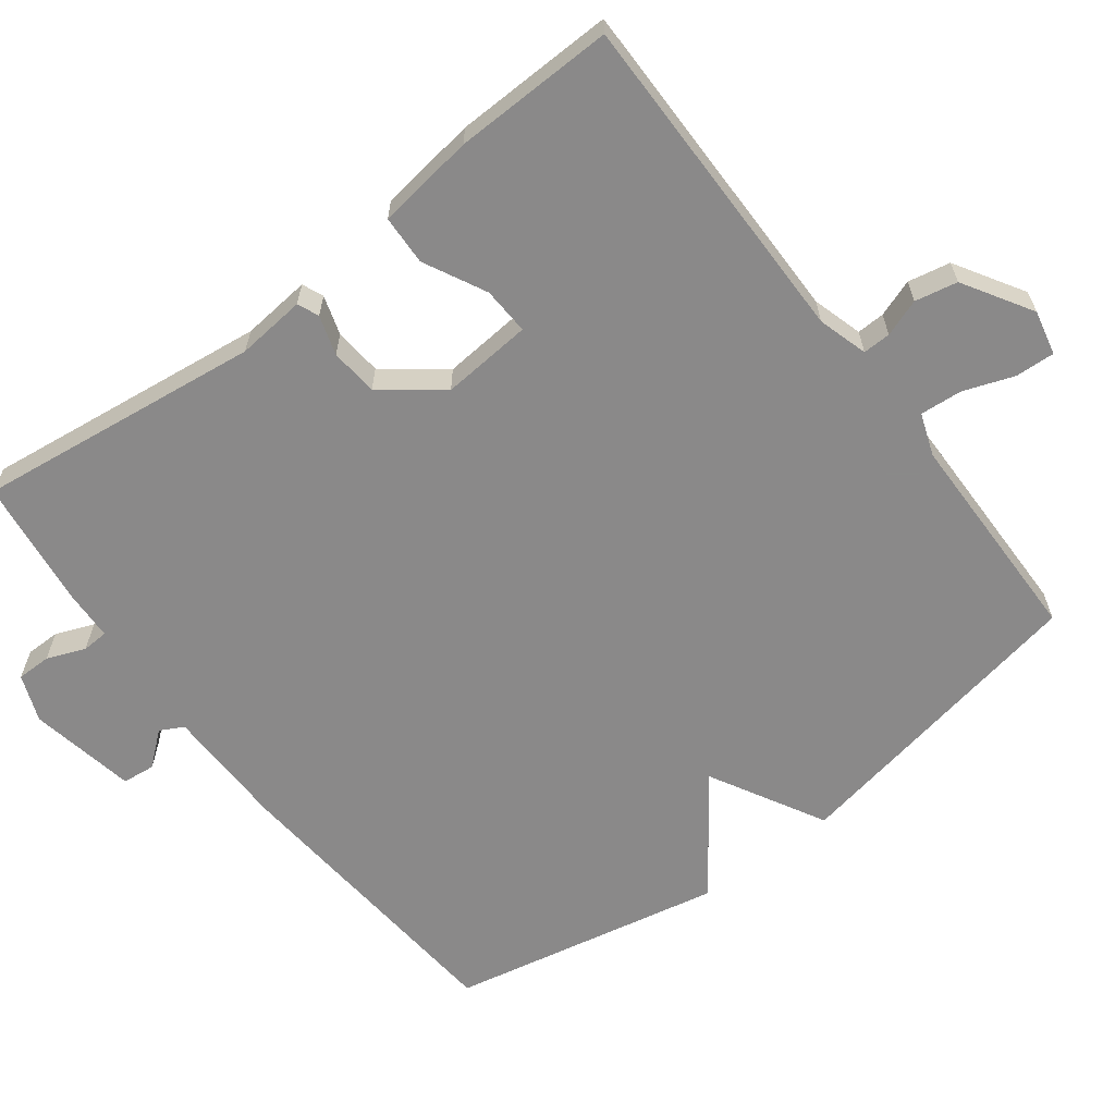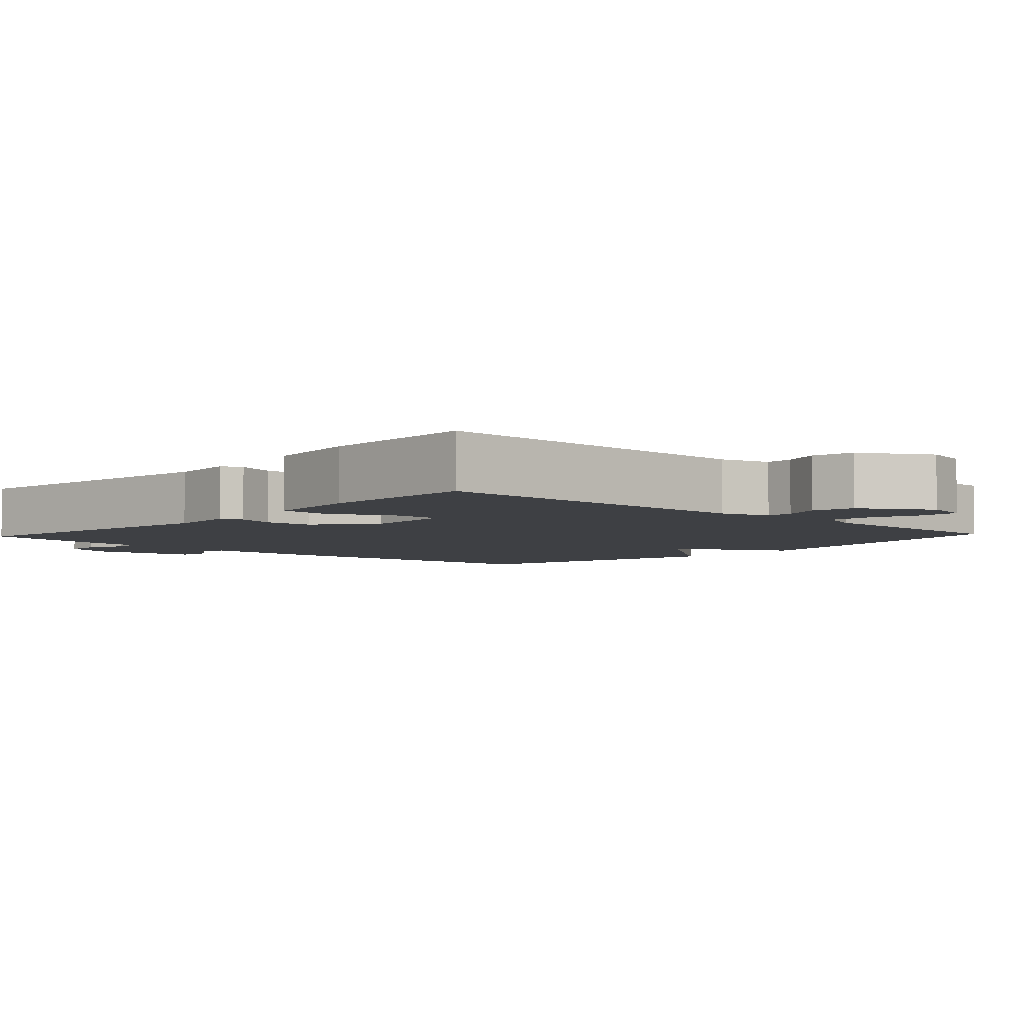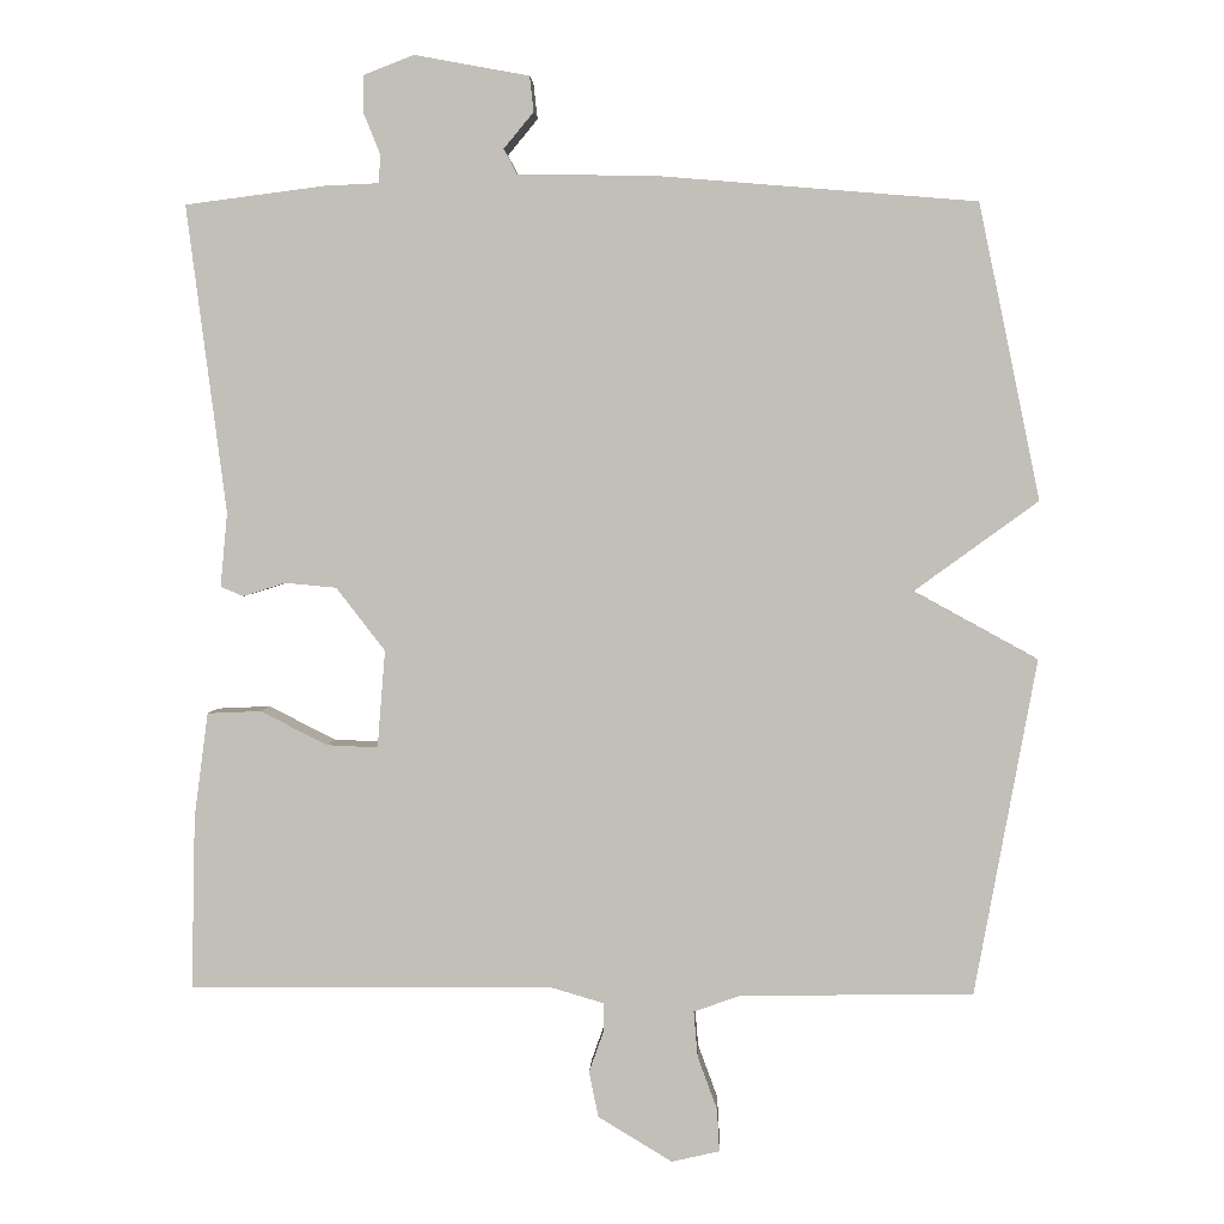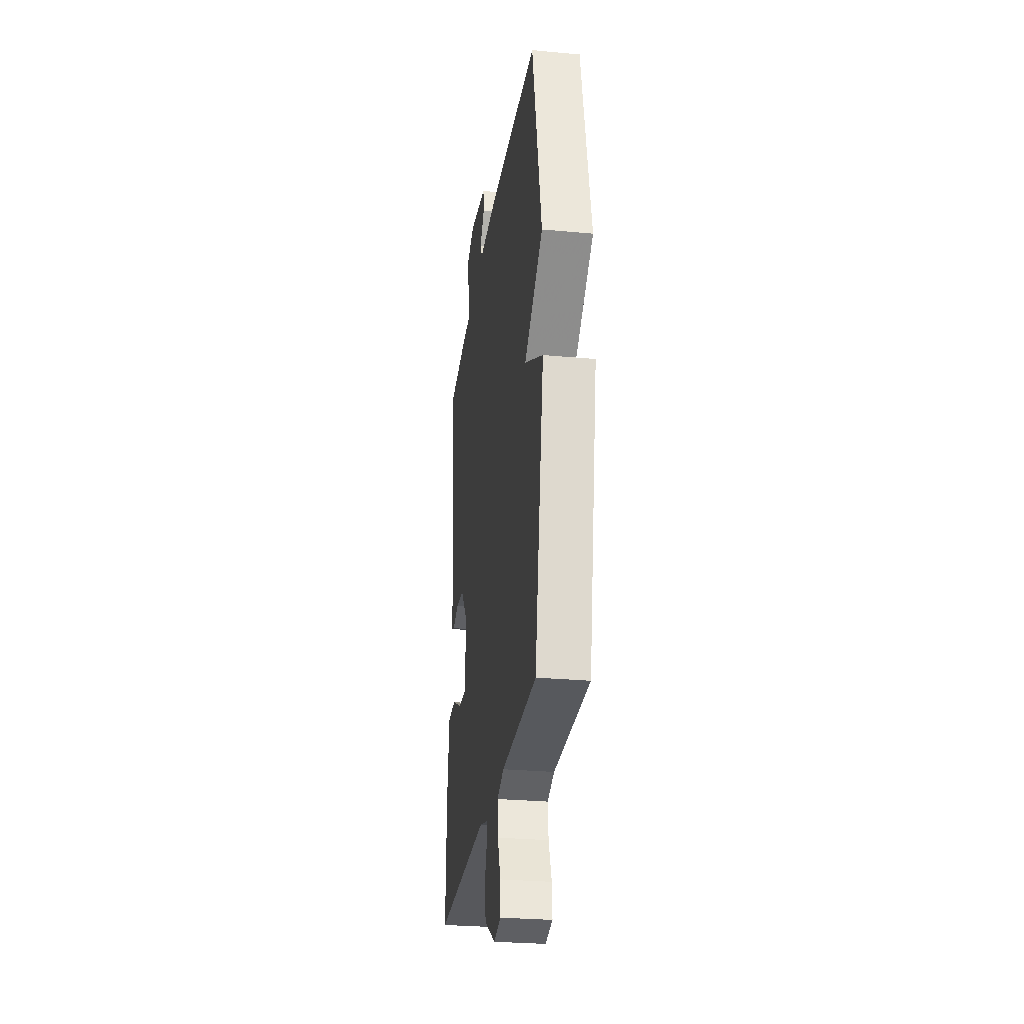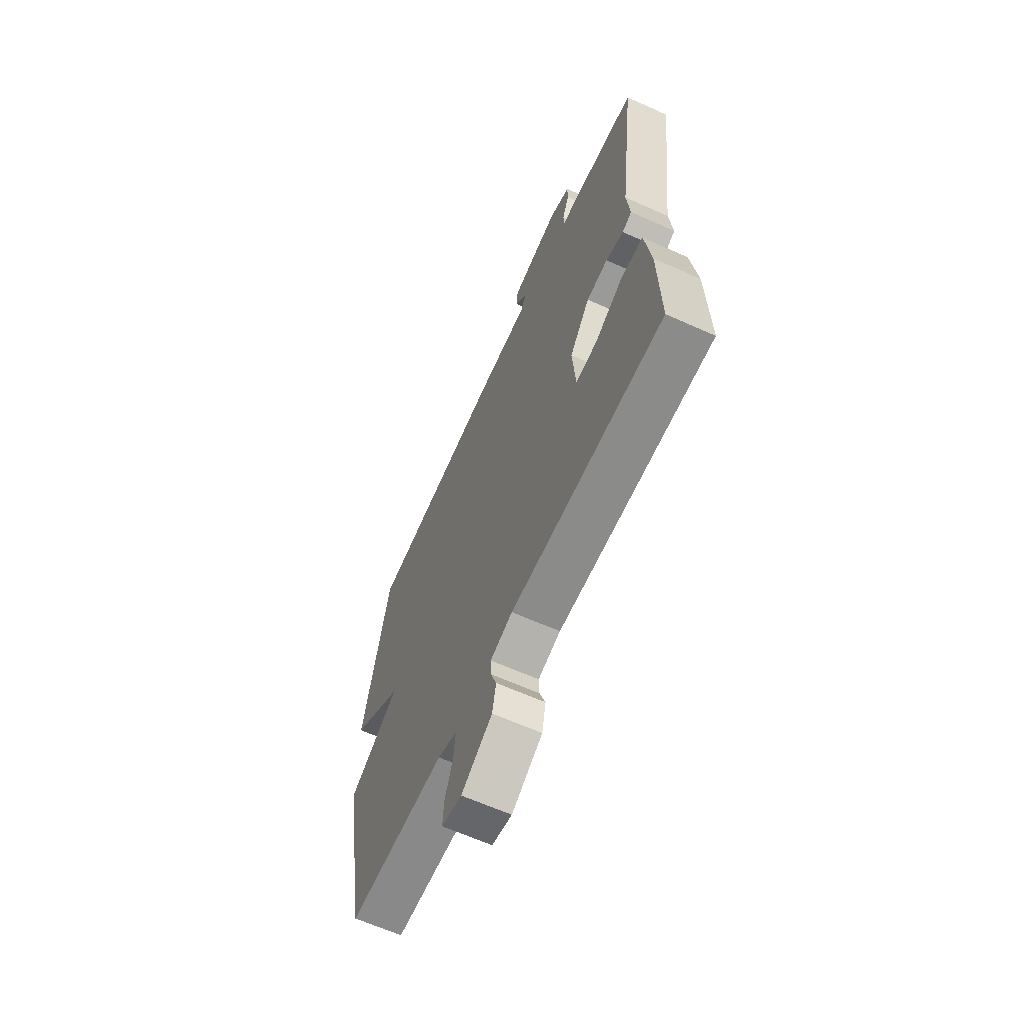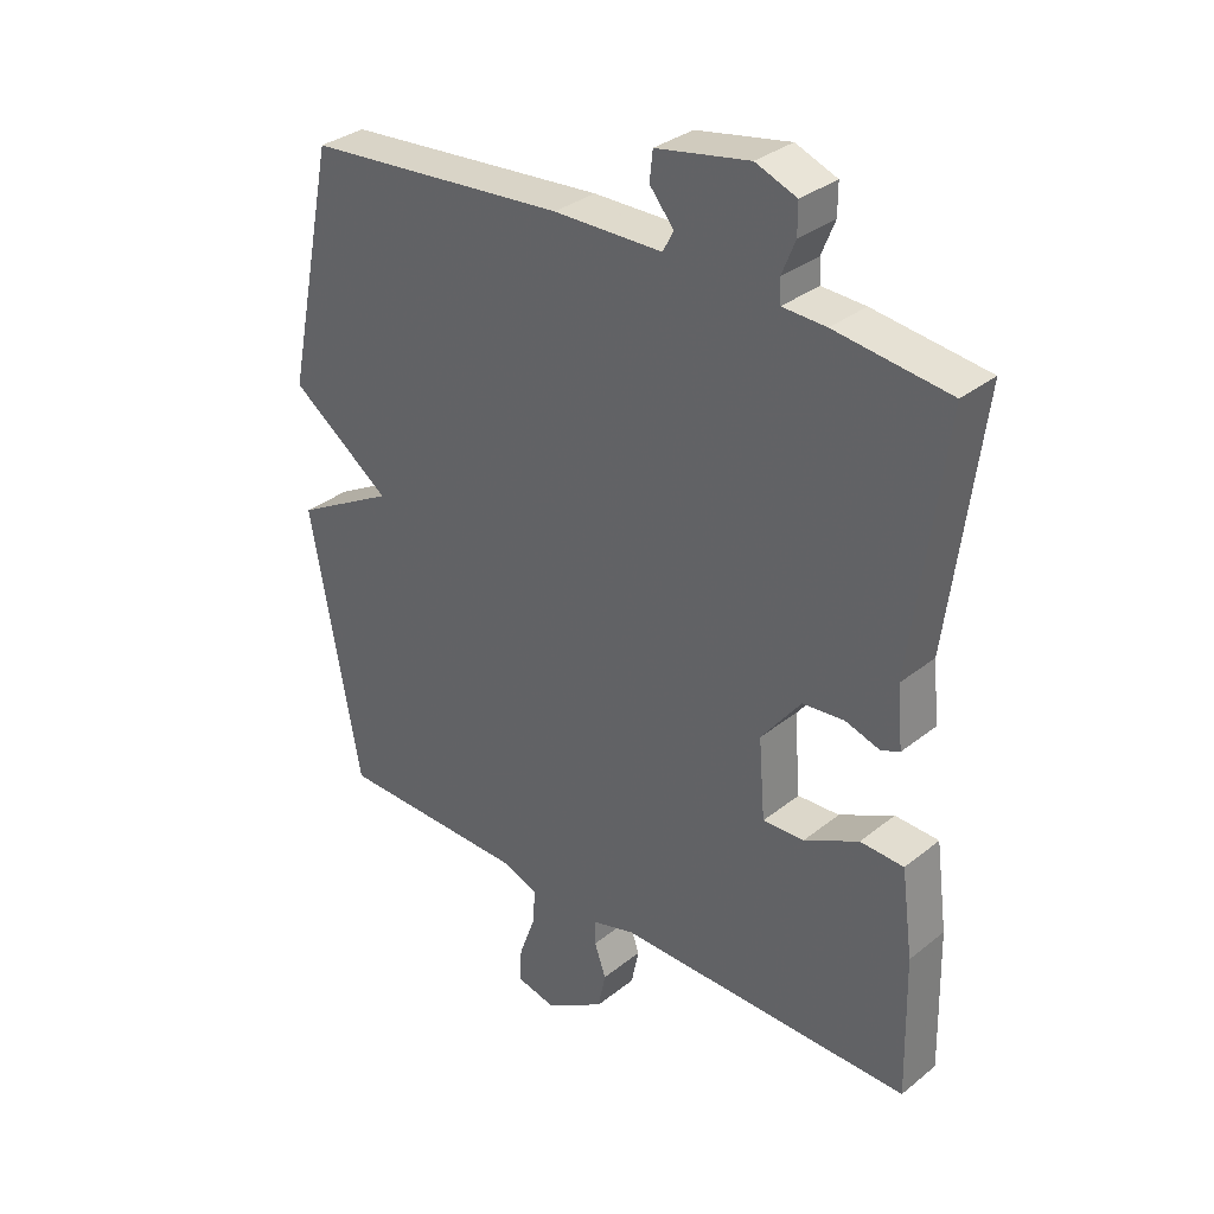
<metadata>
{"format":"obj","ext":"obj","renderer":"f3d","projection":"perspective","resolution":1024,"background":"white","views":[{"elev":-63.3,"azim":127.4,"up":"+Y"},{"elev":-4.7,"azim":137.0,"up":"+Y"},{"elev":3.1,"azim":-177.6,"up":"+Z"},{"elev":-28.3,"azim":-98.0,"up":"+Z"},{"elev":-64.2,"azim":65.7,"up":"+Z"},{"elev":33.0,"azim":42.5,"up":"+Z"}]}
</metadata>
<code>
v 0.5 0.07 0.5
v 0.45 0.07 0.11
v 0.459 0.07 0.016
v 0.43 0.07 0.004
v 0.376 0.07 0.021
v 0.311 0.07 0.015
v 0.249 0.07 -0.065
v 0.259 0.07 -0.189
v 0.324 0.07 -0.186
v 0.409 0.07 -0.143
v 0.477 0.07 -0.146
v 0.495 0.07 -0.28
v 0.5 0.07 -0.5
v 0.038 0.07 -0.496
v -0.03 0.07 -0.516
v -0.029 0.07 -0.554
v -0.011 0.07 -0.605
v -0.023 0.07 -0.663
v -0.117 0.07 -0.72
v -0.178 0.07 -0.706
v -0.175 0.07 -0.652
v -0.15 0.07 -0.584
v -0.145 0.07 -0.526
v -0.203 0.07 -0.505
v -0.5 0.07 -0.5
v -0.578 0.07 -0.074
v -0.421 0.07 0.012
v -0.578 0.07 0.126
v -0.5 0.07 0.5
v -0.091 0.07 0.534
v 0.079 0.07 0.536
v 0.096 0.07 0.568
v 0.058 0.07 0.614
v 0.063 0.07 0.659
v 0.209 0.07 0.686
v 0.273 0.07 0.661
v 0.273 0.07 0.614
v 0.252 0.07 0.562
v 0.254 0.07 0.526
v 0.322 0.07 0.523
v 0.5 0 0.5
v 0.45 0 0.11
v 0.459 0 0.016
v 0.43 0 0.004
v 0.376 0 0.021
v 0.311 0 0.015
v 0.249 0 -0.065
v 0.259 0 -0.189
v 0.324 0 -0.186
v 0.409 0 -0.143
v 0.477 0 -0.146
v 0.495 0 -0.28
v 0.5 0 -0.5
v 0.038 0 -0.496
v -0.03 0 -0.516
v -0.029 0 -0.554
v -0.011 0 -0.605
v -0.023 0 -0.663
v -0.117 0 -0.72
v -0.178 0 -0.706
v -0.175 0 -0.652
v -0.15 0 -0.584
v -0.145 0 -0.526
v -0.203 0 -0.505
v -0.5 0 -0.5
v -0.578 0 -0.074
v -0.421 0 0.012
v -0.578 0 0.126
v -0.5 0 0.5
v -0.091 0 0.534
v 0.079 0 0.536
v 0.096 0 0.568
v 0.058 0 0.614
v 0.063 0 0.659
v 0.209 0 0.686
v 0.273 0 0.661
v 0.273 0 0.614
v 0.252 0 0.562
v 0.254 0 0.526
v 0.322 0 0.523
f 39 40 1 2
f 36 37 38
f 35 36 38
f 34 35 38
f 33 34 38
f 32 33 38
f 31 32 38 39
f 31 39 2
f 30 31 2
f 29 30 2
f 28 29 2
f 27 28 2
f 24 25 26 27
f 23 24 27
f 20 21 22
f 19 20 22
f 18 19 22
f 17 18 22
f 16 17 22
f 15 16 22 23
f 14 15 23 27
f 12 13 14
f 11 12 14
f 10 11 14
f 9 10 14
f 8 9 14
f 7 8 14 27
f 2 3 4 5
f 2 5 6
f 27 2 6
f 6 7 27
f 42 41 80 79
f 78 77 76
f 78 76 75
f 78 75 74
f 78 74 73
f 78 73 72
f 79 78 72 71
f 42 79 71
f 42 71 70
f 42 70 69
f 42 69 68
f 42 68 67
f 67 66 65 64
f 67 64 63
f 62 61 60
f 62 60 59
f 62 59 58
f 62 58 57
f 62 57 56
f 63 62 56 55
f 67 63 55 54
f 54 53 52
f 54 52 51
f 54 51 50
f 54 50 49
f 54 49 48
f 67 54 48 47
f 45 44 43 42
f 46 45 42
f 46 42 67
f 67 47 46
f 1 41 42 2
f 2 42 43 3
f 3 43 44 4
f 4 44 45 5
f 5 45 46 6
f 6 46 47 7
f 7 47 48 8
f 8 48 49 9
f 9 49 50 10
f 10 50 51 11
f 11 51 52 12
f 12 52 53 13
f 13 53 54 14
f 14 54 55 15
f 15 55 56 16
f 16 56 57 17
f 17 57 58 18
f 18 58 59 19
f 19 59 60 20
f 20 60 61 21
f 21 61 62 22
f 22 62 63 23
f 23 63 64 24
f 24 64 65 25
f 25 65 66 26
f 26 66 67 27
f 27 67 68 28
f 28 68 69 29
f 29 69 70 30
f 30 70 71 31
f 31 71 72 32
f 32 72 73 33
f 33 73 74 34
f 34 74 75 35
f 35 75 76 36
f 36 76 77 37
f 37 77 78 38
f 38 78 79 39
f 39 79 80 40
f 40 80 41 1

</code>
